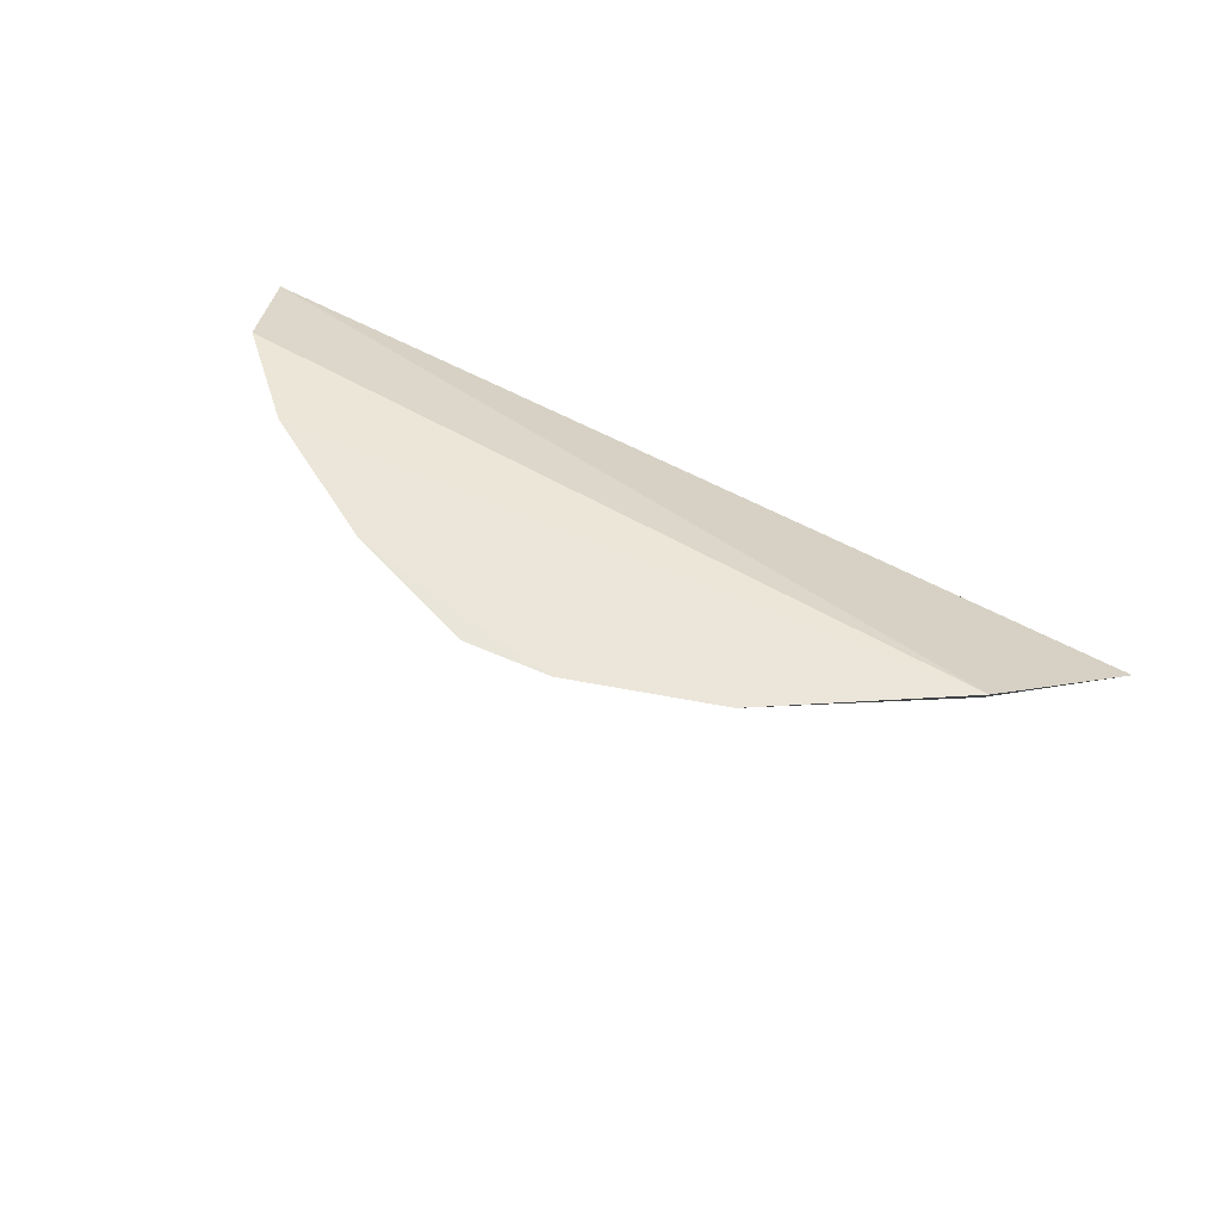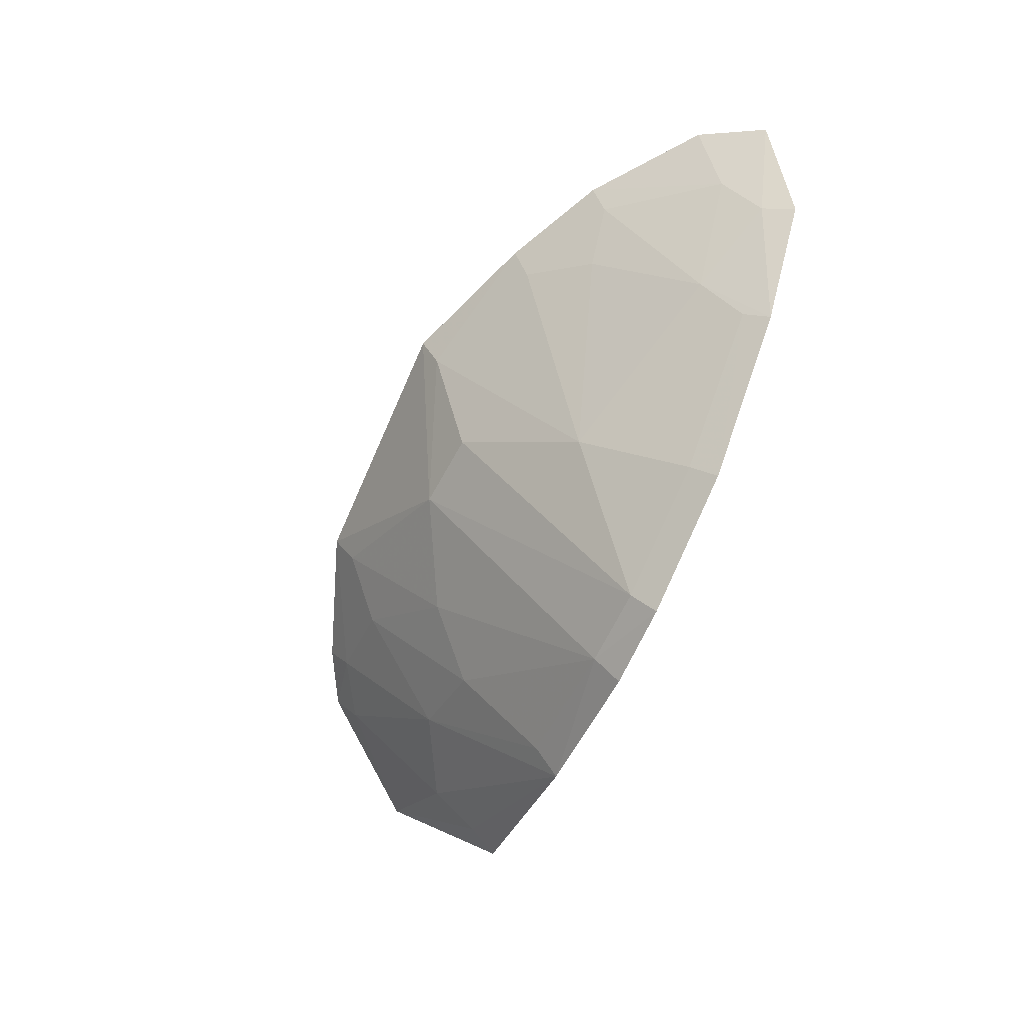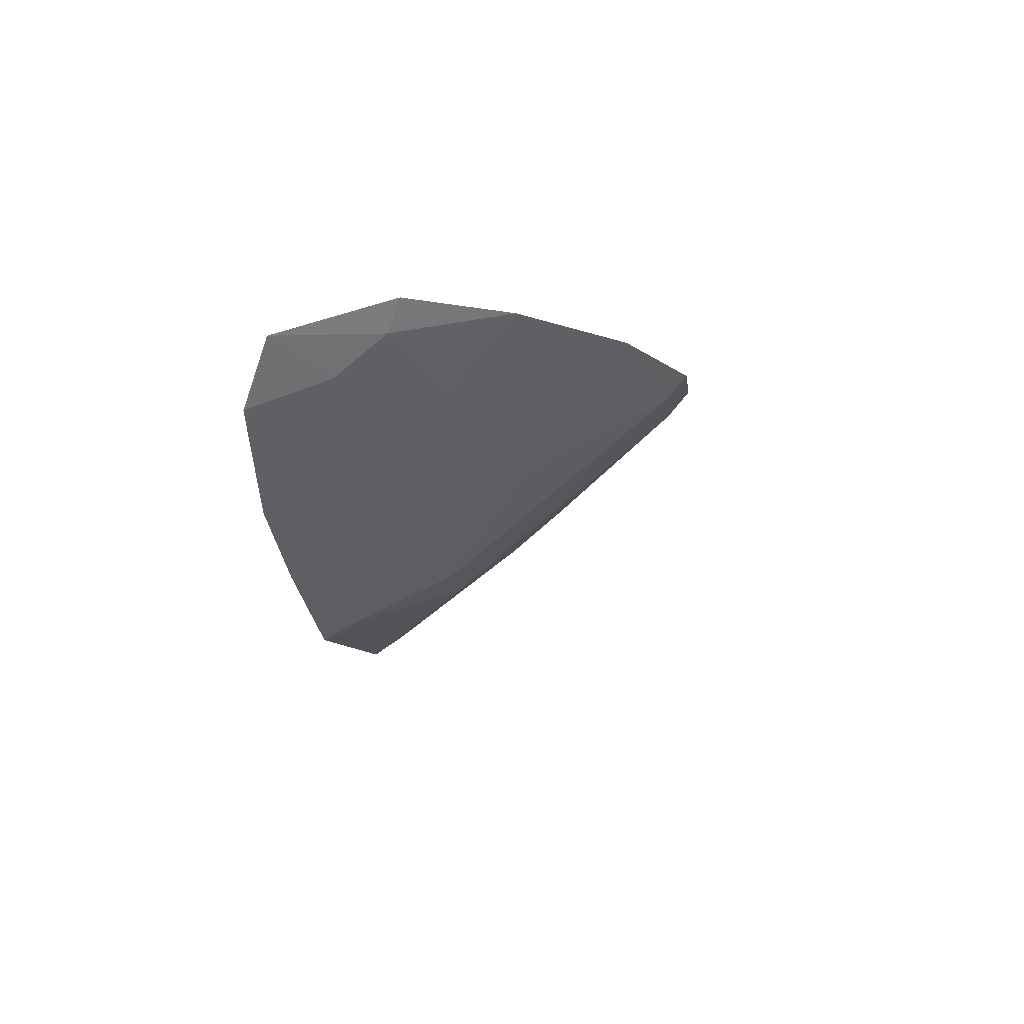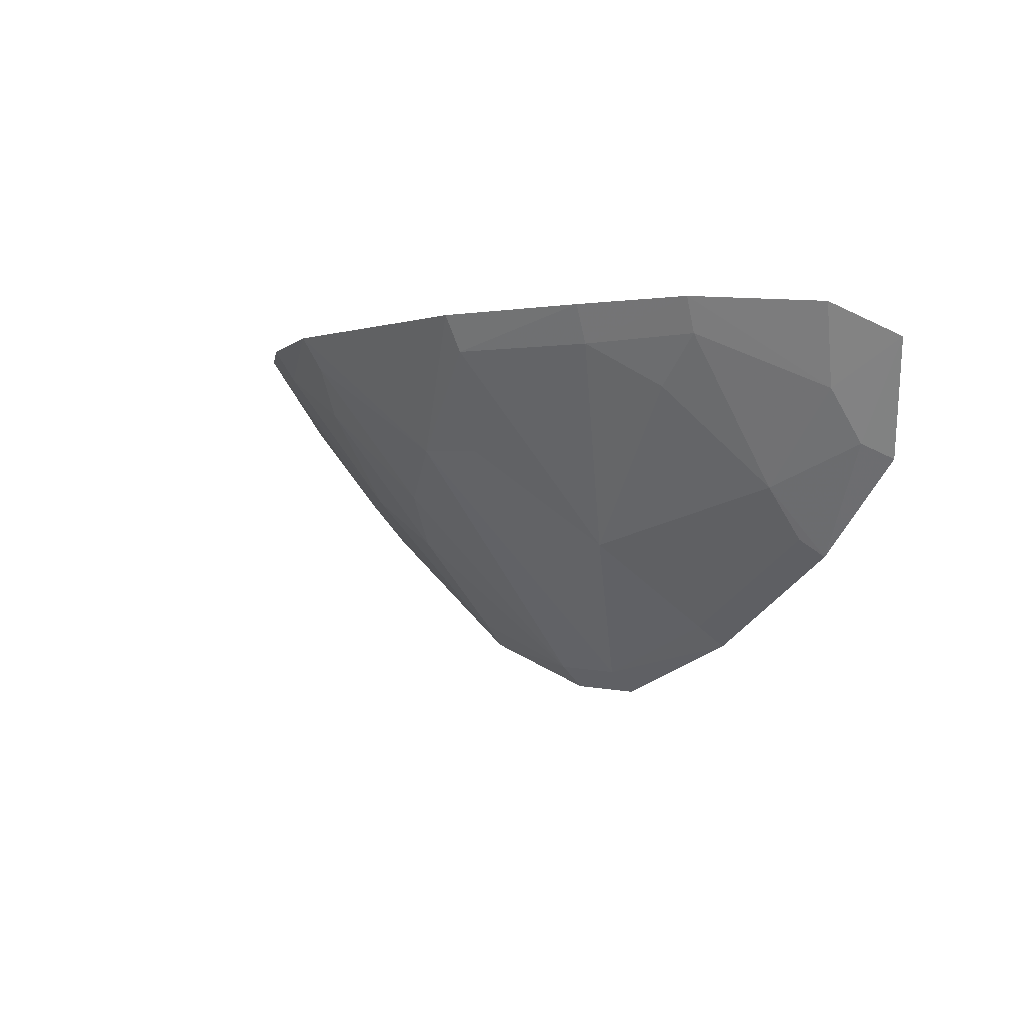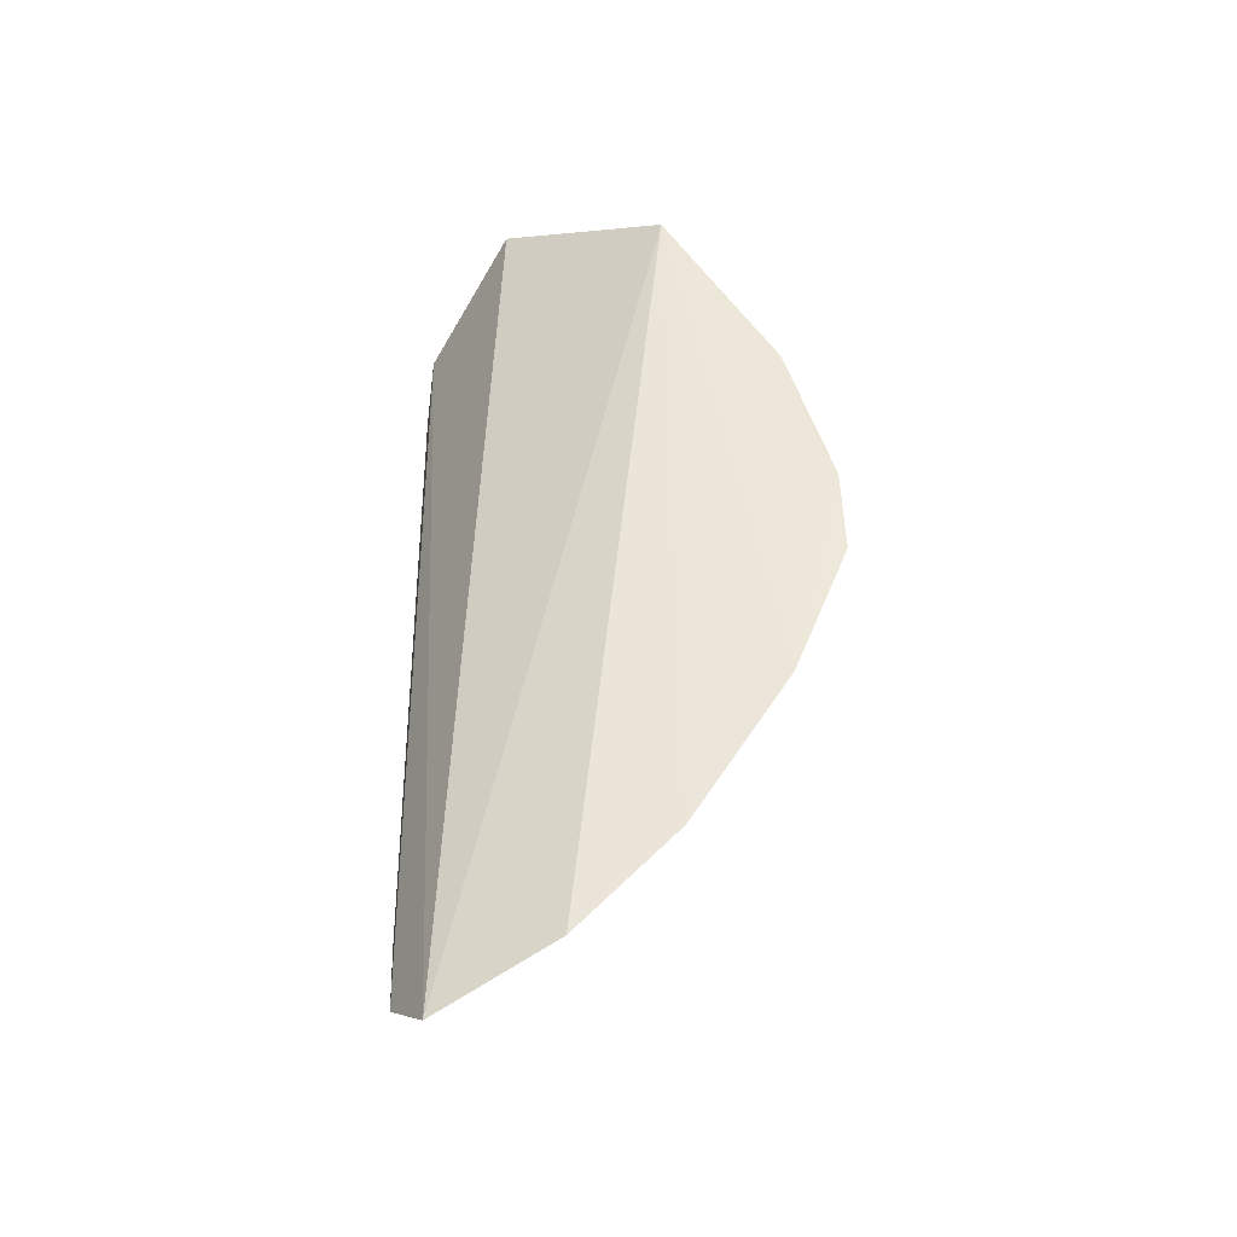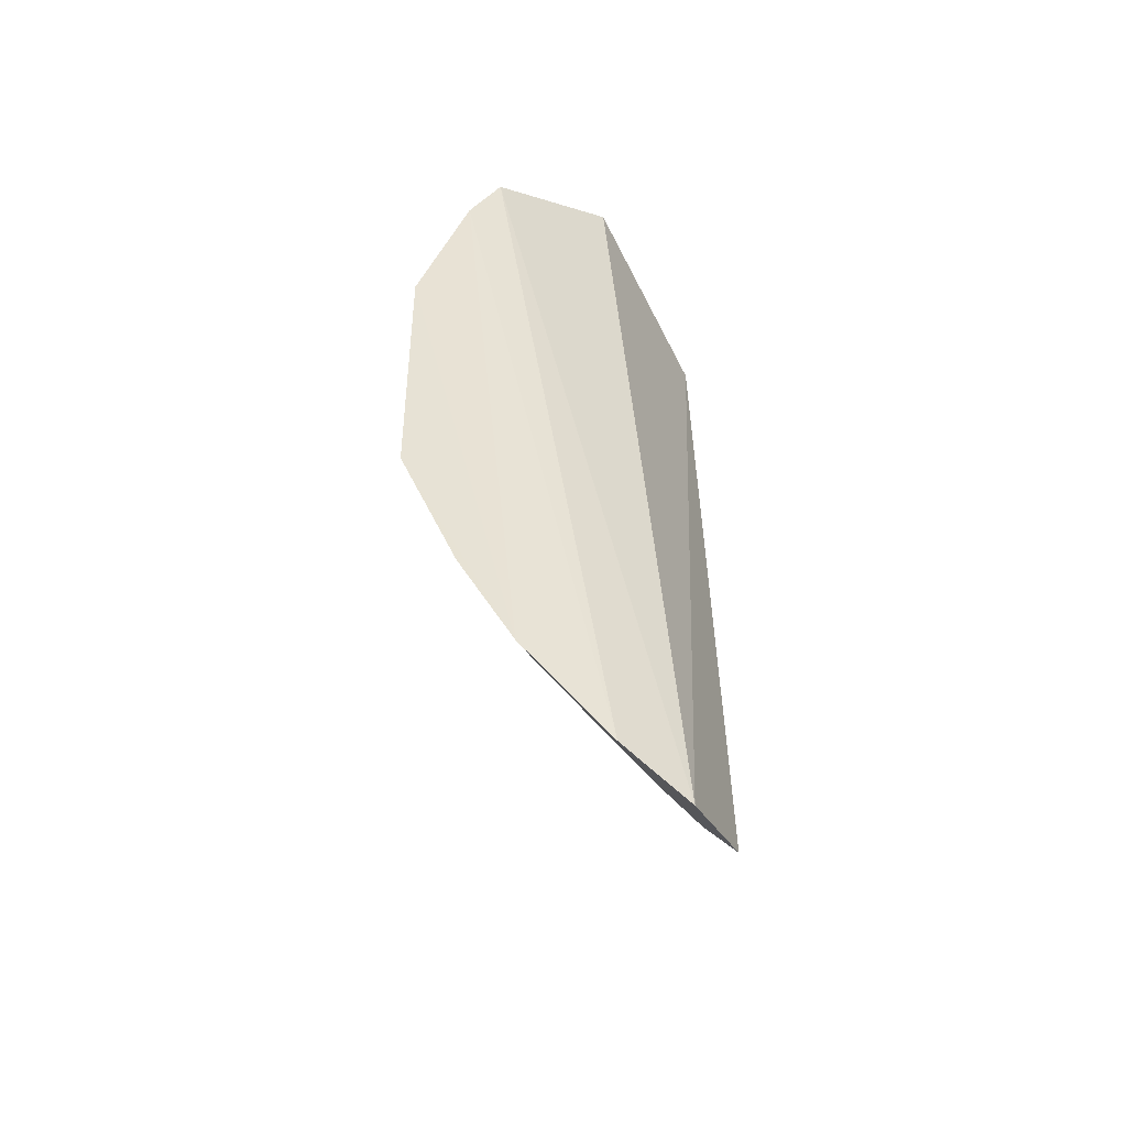
<metadata>
{"format":"obj","ext":"obj","renderer":"f3d","projection":"perspective","resolution":1024,"background":"white","views":[{"elev":48.7,"azim":-151.6,"up":"+Y"},{"elev":-67.7,"azim":65.9,"up":"+Z"},{"elev":-8.4,"azim":98.2,"up":"+Y"},{"elev":-1.8,"azim":51.5,"up":"+Z"},{"elev":51.6,"azim":89.5,"up":"+Y"},{"elev":40.8,"azim":89.1,"up":"+Z"}]}
</metadata>
<code>
v 0.02546 -0.2107 -0.3495
v 0.1429 -0.1374 -0.3618
v -0.1182 -0.1846 -0.3498
v -0.1131 -0.1217 -0.4221
v 0.01272 -0.1229 -0.4687
v -0.1391 -0.1502 -0.3742
v 0.131 -0.1553 -0.3521
v 0.1283 -0.1241 -0.3953
v -0.01275 -0.1902 -0.3886
v -0.11 -0.1451 -0.4023
v 0.09908 -0.1792 -0.3491
v 0.05454 -0.1212 -0.4522
v 0.1235 -0.133 -0.3909
v 0.0111 -0.1883 -0.3896
v -0.05753 -0.2098 -0.3485
v -0.1103 -0.1309 -0.4162
v -0.1152 -0.1778 -0.3603
v -0.05585 -0.1314 -0.4476
v -0.1007 -0.1942 -0.348
v -0.01374 -0.123 -0.4681
v 0.09949 -0.1222 -0.4236
v 0.123 -0.1452 -0.3753
v 0.01165 -0.1306 -0.4619
v 0.02491 -0.2048 -0.3603
v -0.04258 -0.1739 -0.4026
v -0.0837 -0.1594 -0.4027
v -0.05881 -0.1232 -0.4551
v -0.09732 -0.1888 -0.3582
v 0.03688 -0.1582 -0.4196
v 0.09564 -0.1422 -0.4029
v -0.01285 -0.1313 -0.461
v 0.06828 -0.1945 -0.3494
v -0.05677 -0.2031 -0.3588
v -0.05705 -0.1573 -0.4183
v 0.05158 -0.1287 -0.4457
v 0.09657 -0.1741 -0.3592
v 0.06571 -0.1889 -0.3604
v -0.07003 -0.1887 -0.373
v 0.09565 -0.1292 -0.4183
v 0.08102 -0.1721 -0.3733
f 6 3 2
f 6 2 4
f 7 2 3
f 8 4 2
f 13 8 2
f 15 9 1
f 15 1 11
f 16 10 6
f 16 6 4
f 17 3 6
f 17 6 10
f 19 11 7
f 19 7 3
f 19 15 11
f 20 12 5
f 20 4 12
f 21 12 4
f 21 4 8
f 21 8 13
f 22 13 2
f 22 2 7
f 22 7 11
f 23 14 9
f 23 5 12
f 24 1 9
f 24 9 14
f 26 17 10
f 27 10 16
f 27 16 4
f 27 4 20
f 27 26 10
f 27 18 26
f 28 19 3
f 28 3 17
f 28 17 26
f 28 15 19
f 29 24 14
f 29 14 23
f 30 21 13
f 30 13 22
f 31 20 5
f 31 5 23
f 31 23 9
f 31 9 25
f 31 27 20
f 31 18 27
f 32 11 1
f 32 1 24
f 33 25 9
f 33 9 15
f 34 26 18
f 34 31 25
f 34 18 31
f 35 29 23
f 35 23 12
f 35 30 29
f 36 30 22
f 36 22 11
f 37 32 24
f 37 24 29
f 37 36 11
f 37 11 32
f 38 34 25
f 38 25 33
f 38 28 26
f 38 26 34
f 38 33 15
f 38 15 28
f 39 35 12
f 39 12 21
f 39 21 30
f 39 30 35
f 40 37 29
f 40 29 30
f 40 30 36
f 40 36 37

</code>
